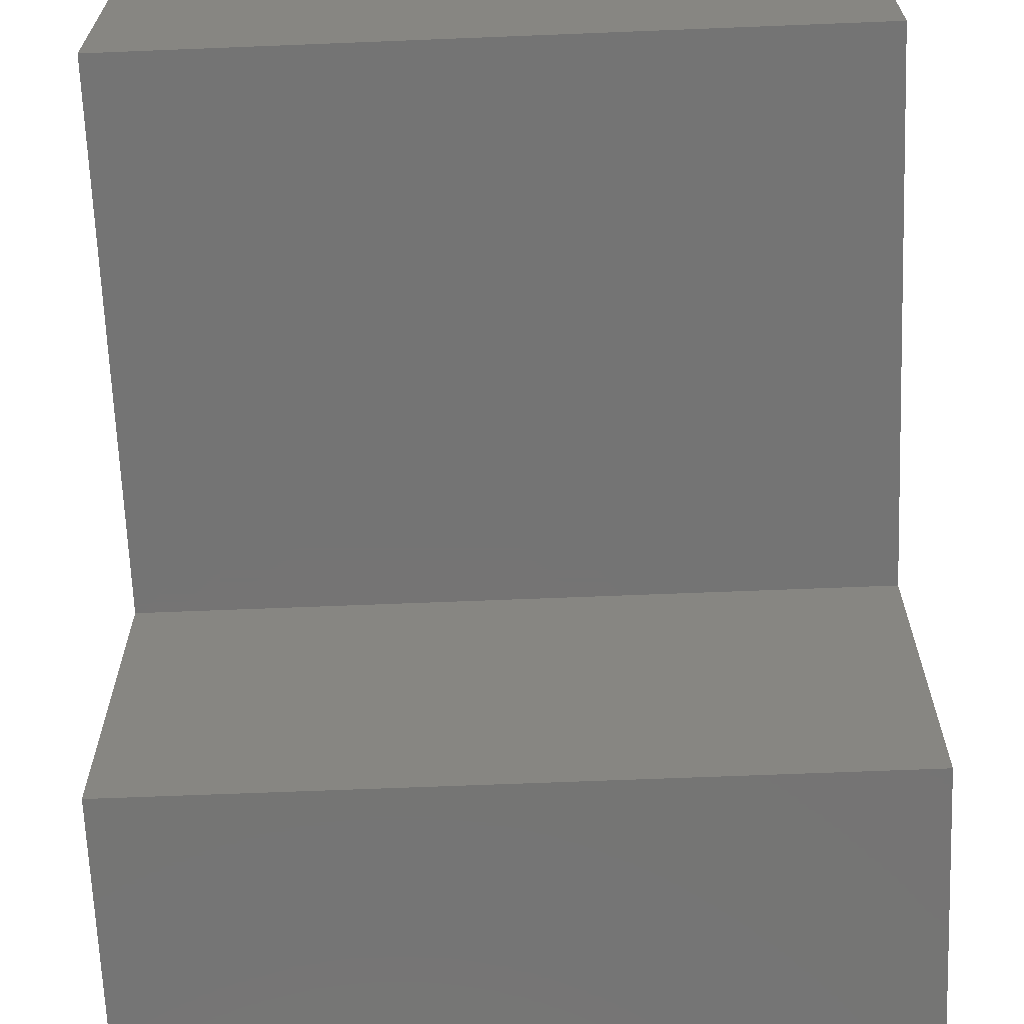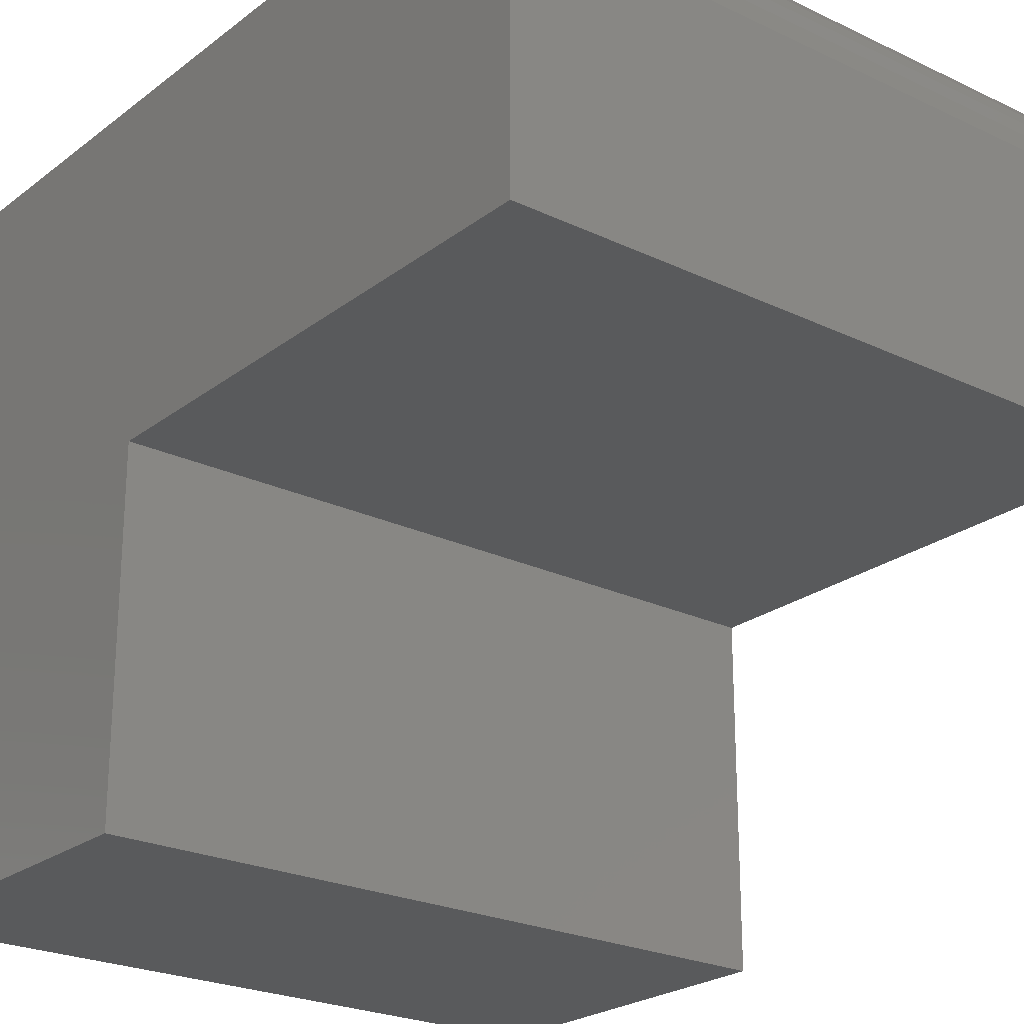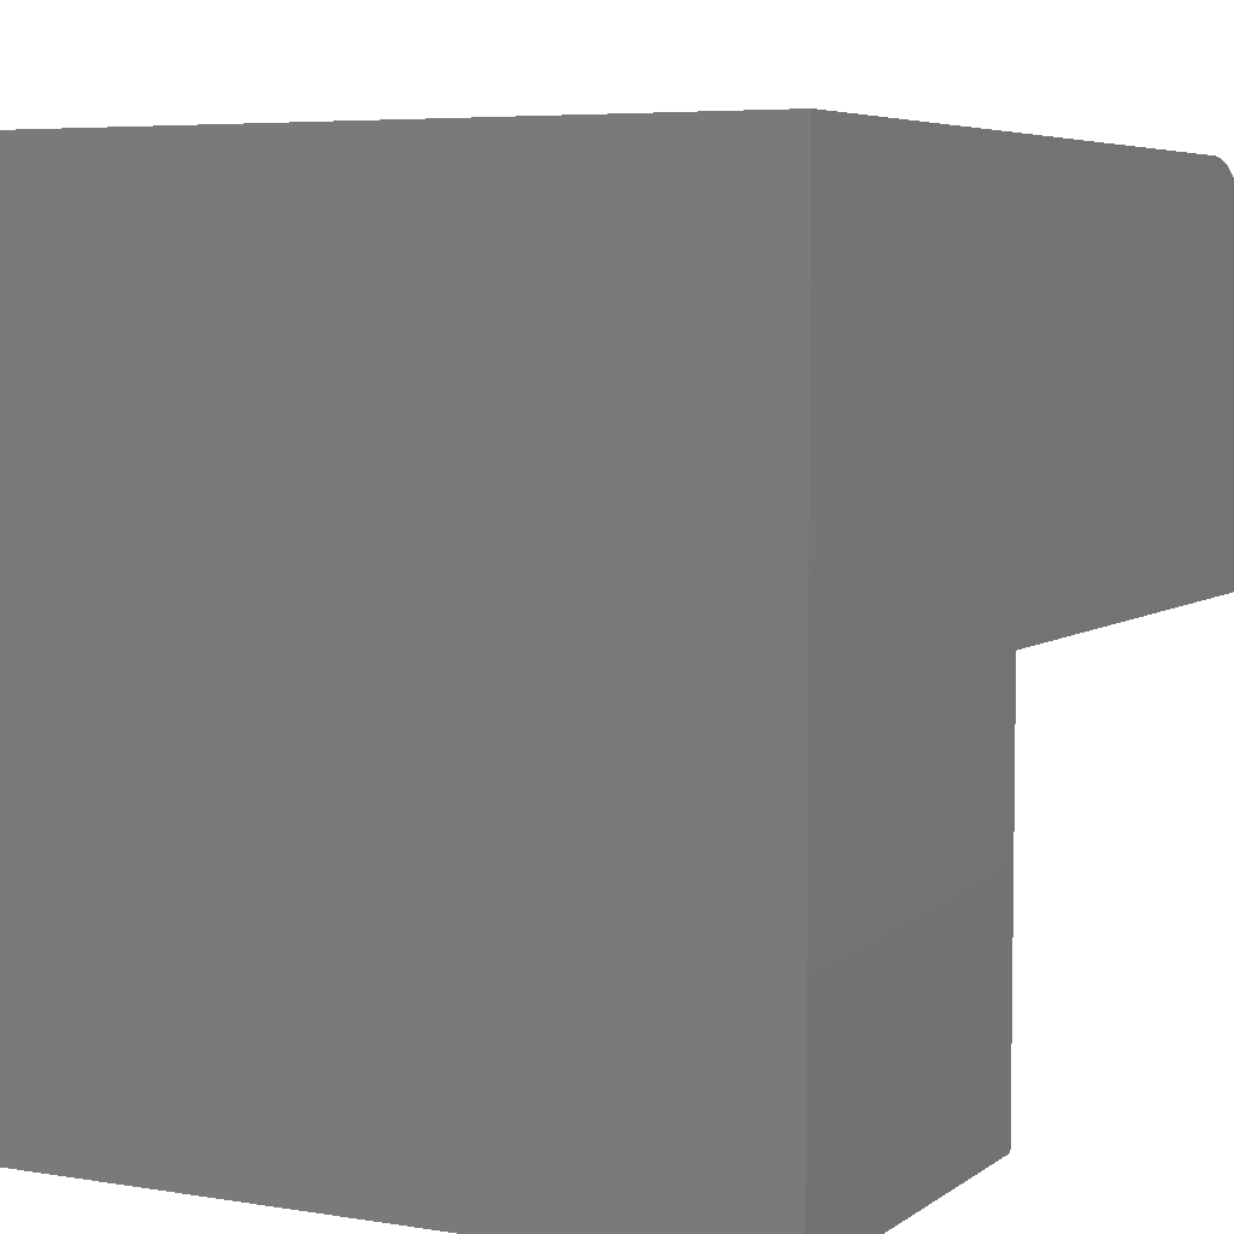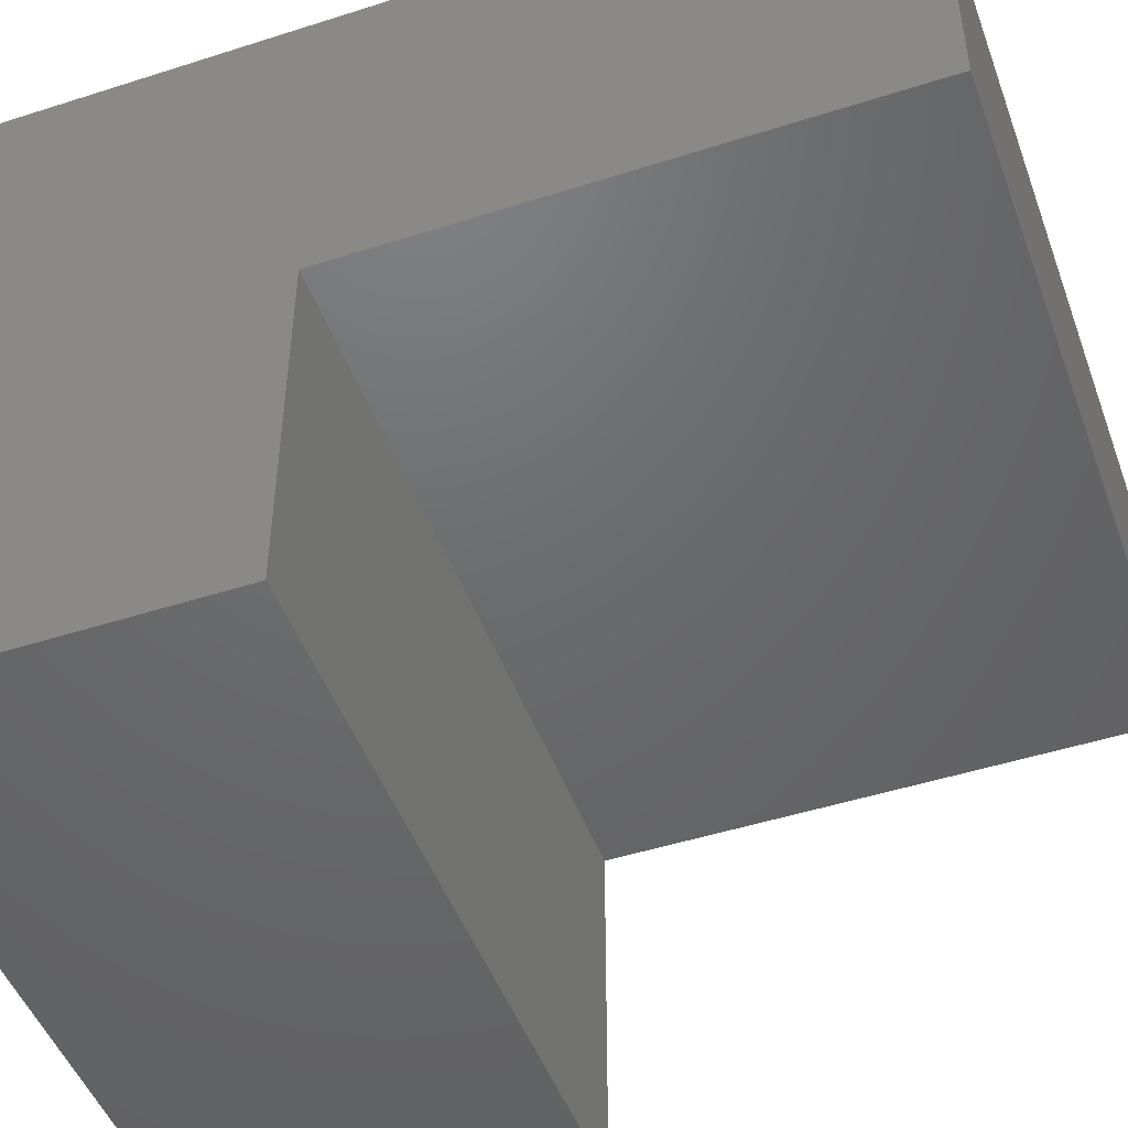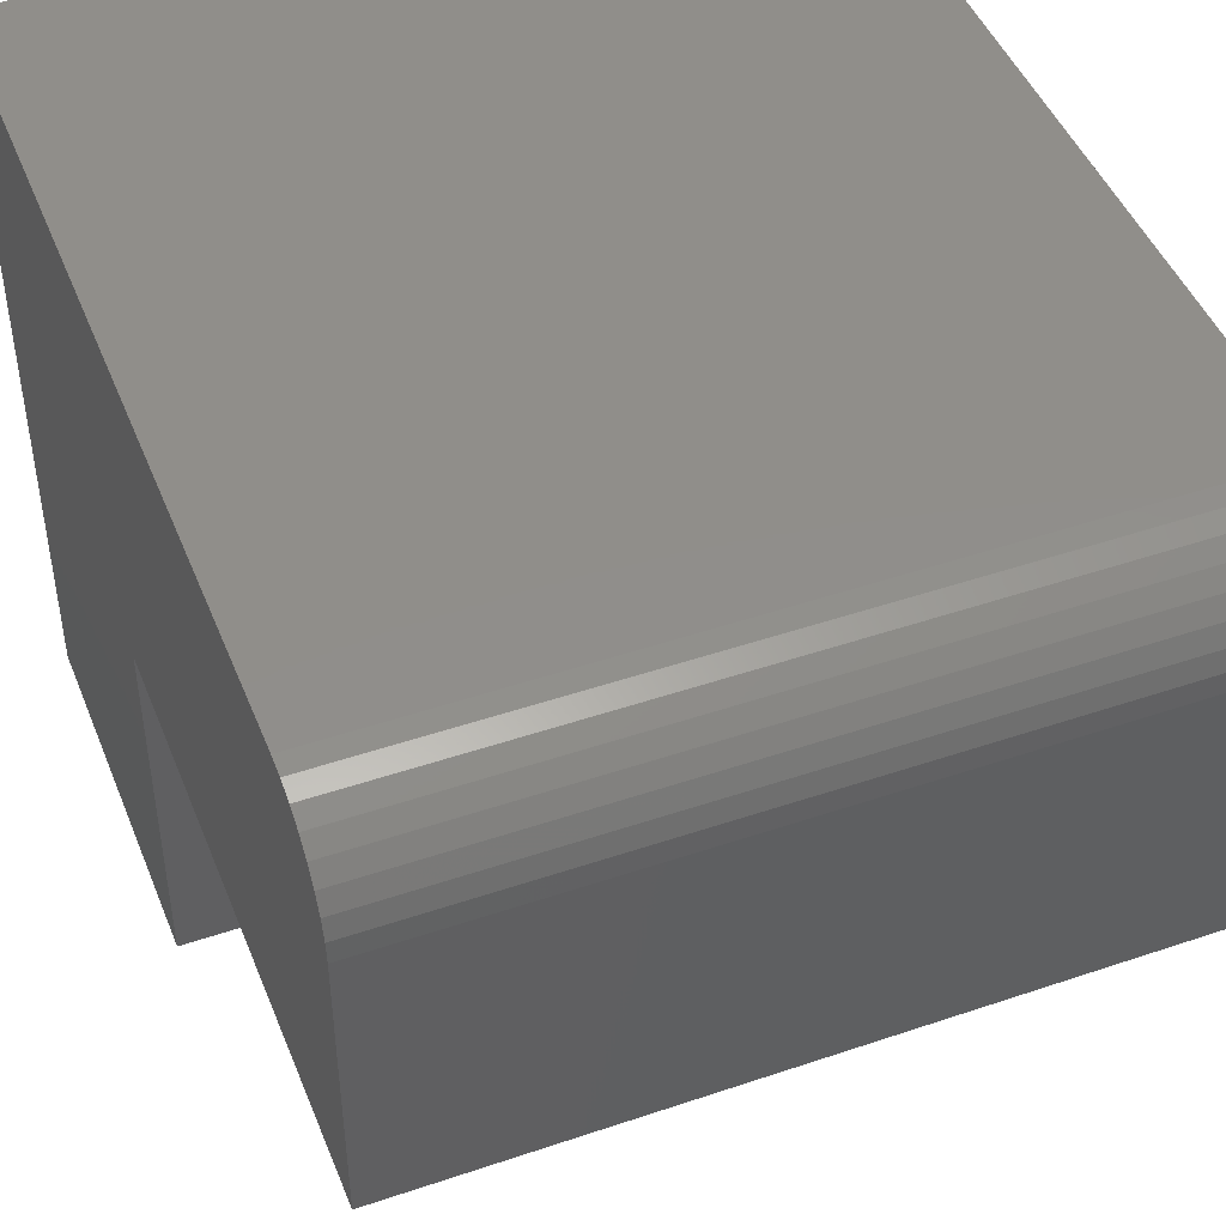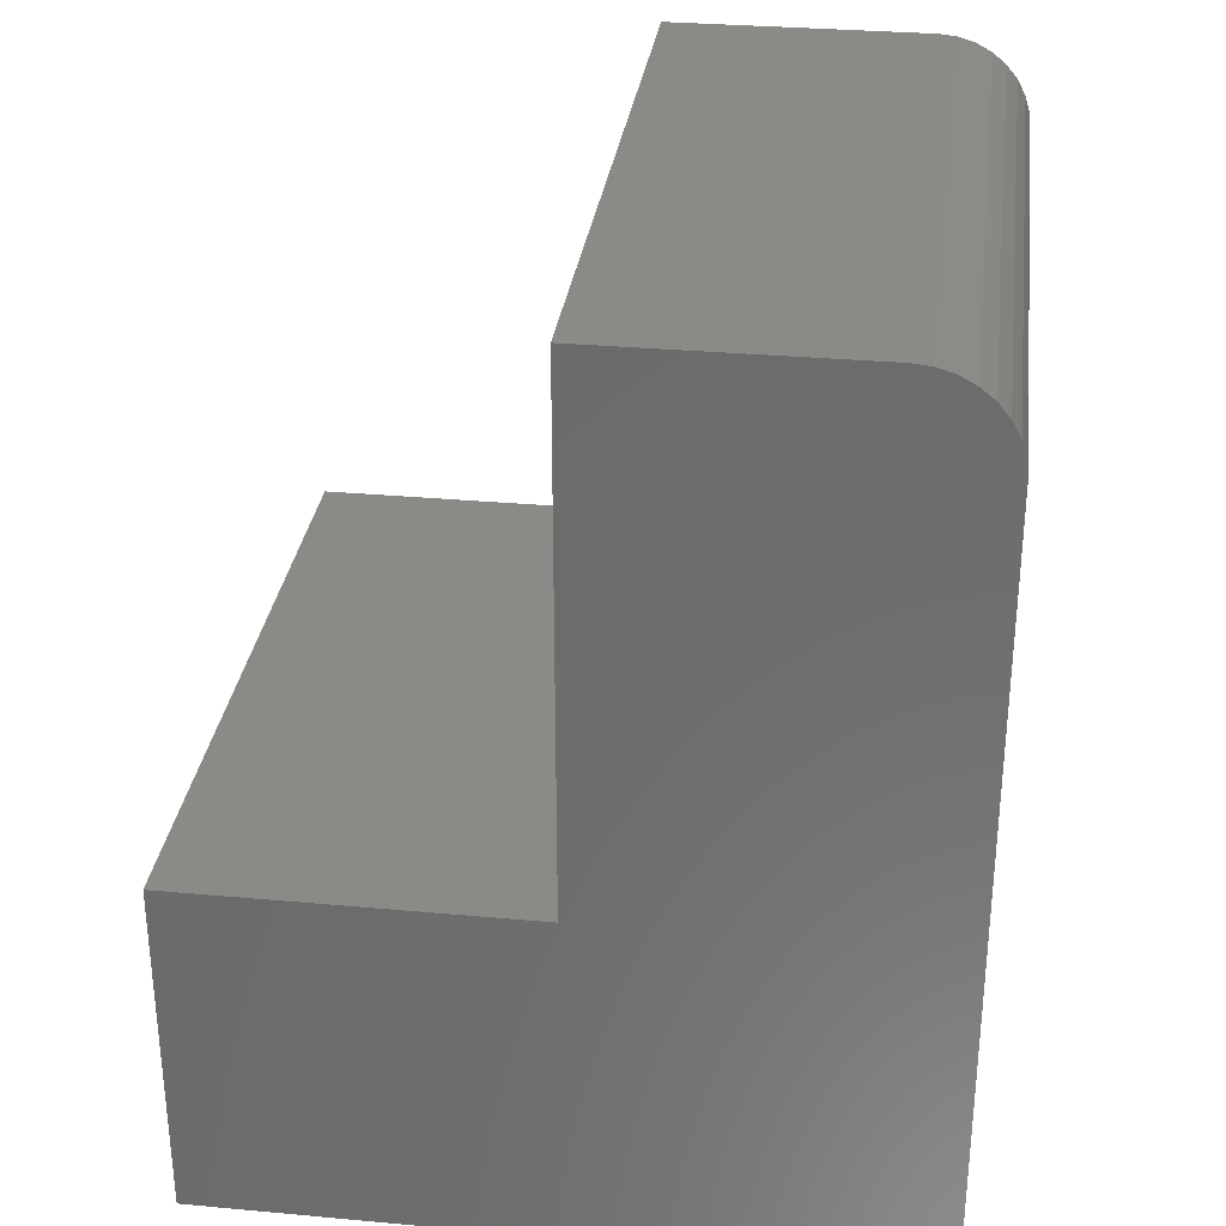
<metadata>
{"format":"stl","ext":"stl","renderer":"f3d","projection":"perspective","resolution":1024,"background":"white","views":[{"elev":-66.7,"azim":2.3,"up":"+Y"},{"elev":-23.8,"azim":-38.6,"up":"+Y"},{"elev":5.5,"azim":-152.9,"up":"+Y"},{"elev":-48.0,"azim":-70.2,"up":"+Y"},{"elev":46.3,"azim":-21.2,"up":"+Y"},{"elev":31.0,"azim":97.4,"up":"+Z"}]}
</metadata>
<code>
# stl→obj: 28 verts, 52 faces
v 0.6016 -0.3016 0.75
v 0.6016 -0.3016 0.3
v 0.6016 -0.001563 -3.674e-17
v 0.6016 -0.001563 0.6719
v 0.6016 -0.003064 0.6871
v 0.6016 -0.007509 0.7018
v 0.6016 -0.01473 0.7153
v 0.6016 -0.02444 0.7271
v 0.6016 -0.03628 0.7368
v 0.6016 -0.04979 0.7441
v 0.6016 -0.06445 0.7485
v 0.6016 -0.07969 0.75
v 0.6016 -0.6016 0
v 0.6016 -0.6016 0.3
v 0 -0.3016 0.75
v 0 -0.07969 0.75
v 0 -0.06445 0.7485
v 0 -0.04979 0.7441
v 0 -0.03628 0.7368
v 0 -0.02444 0.7271
v 0 -0.01473 0.7153
v 0 -0.007509 0.7018
v 0 -0.003064 0.6871
v 0 -0.001563 0.6719
v 0 -0.001563 -3.674e-17
v 0 -0.3016 0.3
v 0 -0.6016 0
v 0 -0.6016 0.3
f 1 2 3
f 1 3 4
f 1 4 5
f 1 5 6
f 1 6 7
f 1 7 8
f 1 8 9
f 1 9 10
f 1 10 11
f 1 11 12
f 13 3 14
f 14 3 2
f 15 16 17
f 15 17 18
f 15 18 19
f 15 19 20
f 15 20 21
f 15 21 22
f 15 22 23
f 15 23 24
f 15 24 25
f 15 25 26
f 27 28 25
f 25 28 26
f 16 15 12
f 12 15 1
f 3 25 4
f 4 25 24
f 16 12 17
f 17 12 11
f 17 11 18
f 18 11 10
f 18 10 19
f 19 10 9
f 19 9 20
f 20 9 8
f 20 8 21
f 21 8 7
f 21 7 22
f 22 7 6
f 22 6 23
f 23 6 5
f 23 5 24
f 24 5 4
f 28 27 14
f 14 27 13
f 26 28 2
f 2 28 14
f 15 26 1
f 1 26 2
f 27 25 13
f 13 25 3

</code>
